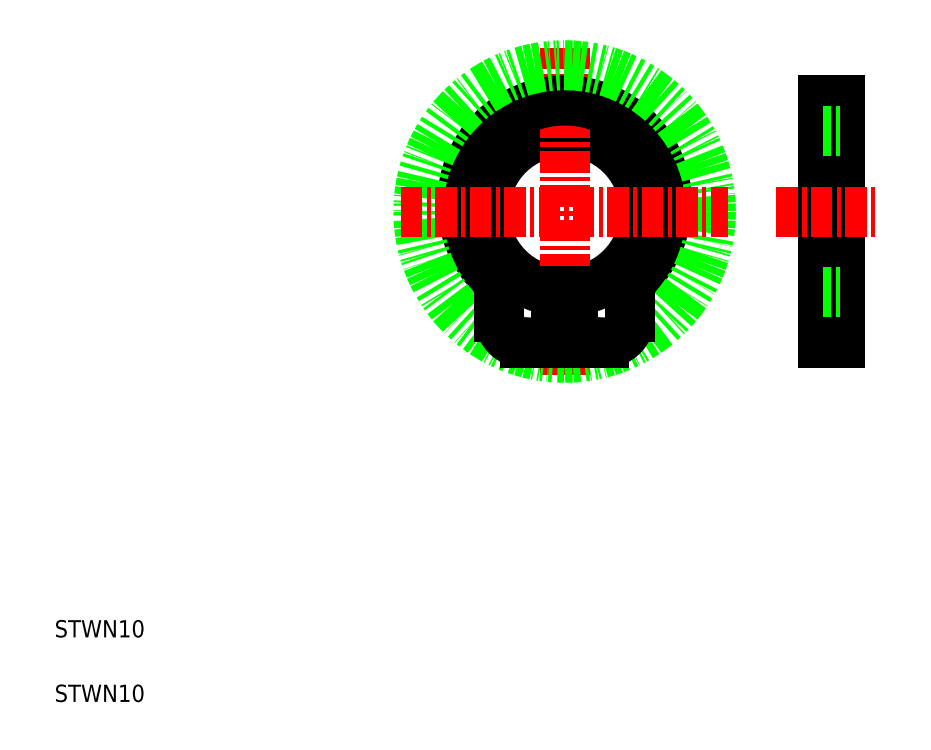
<metadata>
{"format":"dxf","ext":"dxf","renderer":"ezdxf+matplotlib","layout":"modelspace","background":"white","min_lineweight":24,"dpi":150}
</metadata>
<code>
0
SECTION
2
ENTITIES
0
LINE
8
0
10
127.2
20
111.4
30
0
11
127.2
21
97.32
31
0
0
LINE
8
0
10
128.2
20
111.4
30
0
11
128.2
21
97.32
31
0
0
ARC
8
0
10
112.2
20
105
30
0
40
4.65
50
276.2
51
263.8
0
LINE
8
CENTER
10
112.2
20
114.5
30
0
11
112.2
21
95.45
31
0
0
ARC
8
0
10
112.2
20
105.5
30
0
40
5.95
50
315.3
51
224.7
0
CIRCLE
8
0
10
112.2
20
105
30
0
40
8.5
0
TEXT
8
0
10
82.56
20
80.22
30
0
40
1
1
STWN10
0
TEXT
8
0
10
82.56
20
76.47
30
0
40
1
1
STWN10
0
LINE
8
CENTER
10
124.5
20
105
30
0
11
130.4
21
105
31
0
0
LINE
8
0
10
112.7
20
97.32
30
0
11
114.5
21
97.32
31
0
0
LINE
8
CENTER
10
102.7
20
105
30
0
11
121.7
21
105
31
0
0
ARC
8
0
10
106.9
20
100.2
30
0
40
1.5
50
0
51
44.65
0
LINE
8
0
10
109.9
20
97.32
30
0
11
111.7
21
97.32
31
0
0
CIRCLE
8
0
10
110
20
98.82
30
0
40
0.6
0
ARC
8
0
10
109.9
20
98.82
30
0
40
1.5
50
180
51
270
0
LINE
8
0
10
108.4
20
100.2
30
0
11
108.4
21
98.82
31
0
0
LINE
8
0
10
111.7
20
99.59
30
0
11
111.7
21
99.59
31
0
0
LINE
8
0
10
111.7
20
98.83
30
0
11
111.7
21
98.83
31
0
0
LINE
8
0
10
111.7
20
100.3
30
0
11
111.7
21
97.32
31
0
0
LINE
8
0
10
112.7
20
100.3
30
0
11
112.7
21
97.32
31
0
0
ARC
8
0
10
117.5
20
100.2
30
0
40
1.5
50
135.3
51
180
0
ARC
8
0
10
114.5
20
98.82
30
0
40
1.5
50
270
51
0
0
CIRCLE
8
0
10
114.3
20
98.82
30
0
40
0.6
0
LINE
8
0
10
116
20
100.2
30
0
11
116
21
98.82
31
0
0
LINE
8
0
10
127.2
20
100.3
30
0
11
128.2
21
100.3
31
0
0
LINE
8
0
10
127.2
20
97.32
30
0
11
128.2
21
97.32
31
0
0
LINE
8
0
10
127.2
20
111.4
30
0
11
128.2
21
111.4
31
0
0
LINE
8
0
10
127.2
20
109.6
30
0
11
128.2
21
109.6
31
0
0
ENDSEC
0
EOF

</code>
